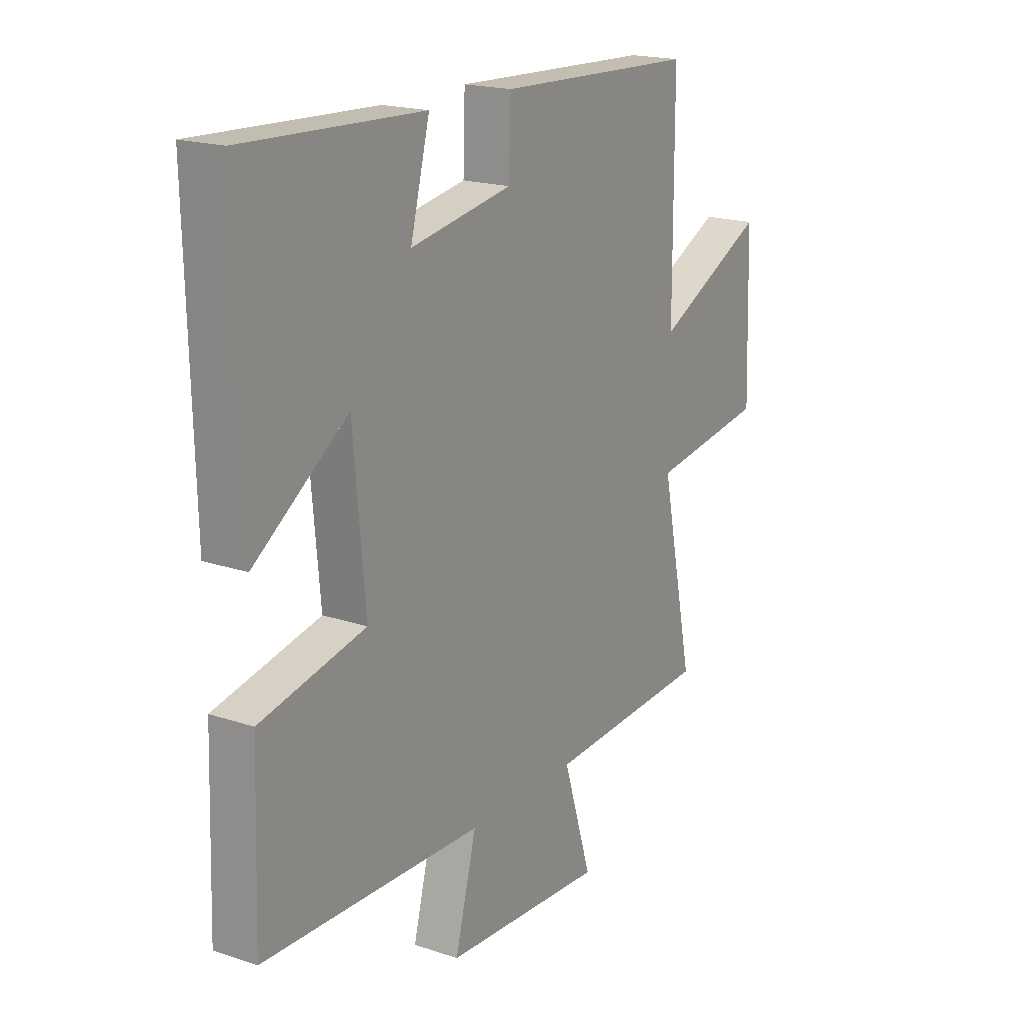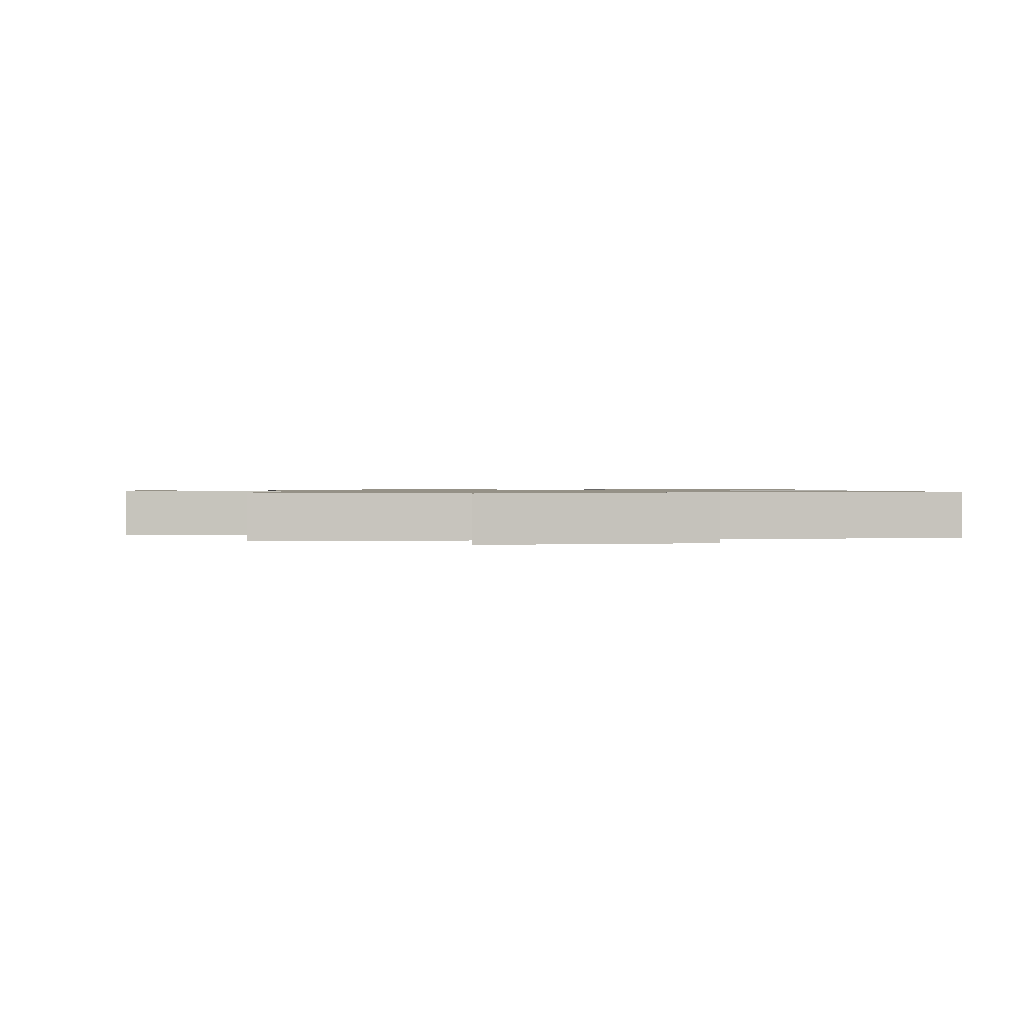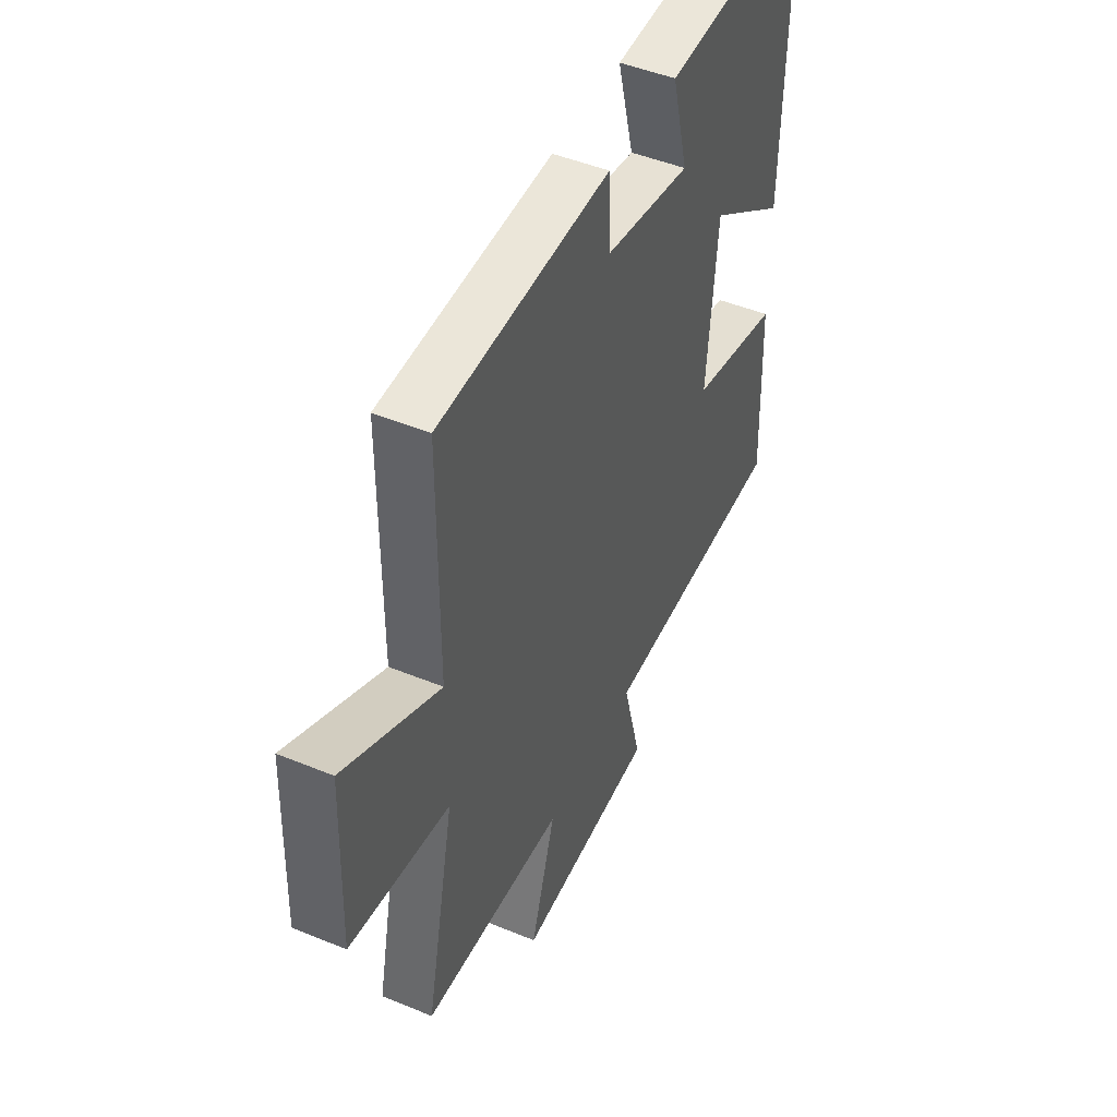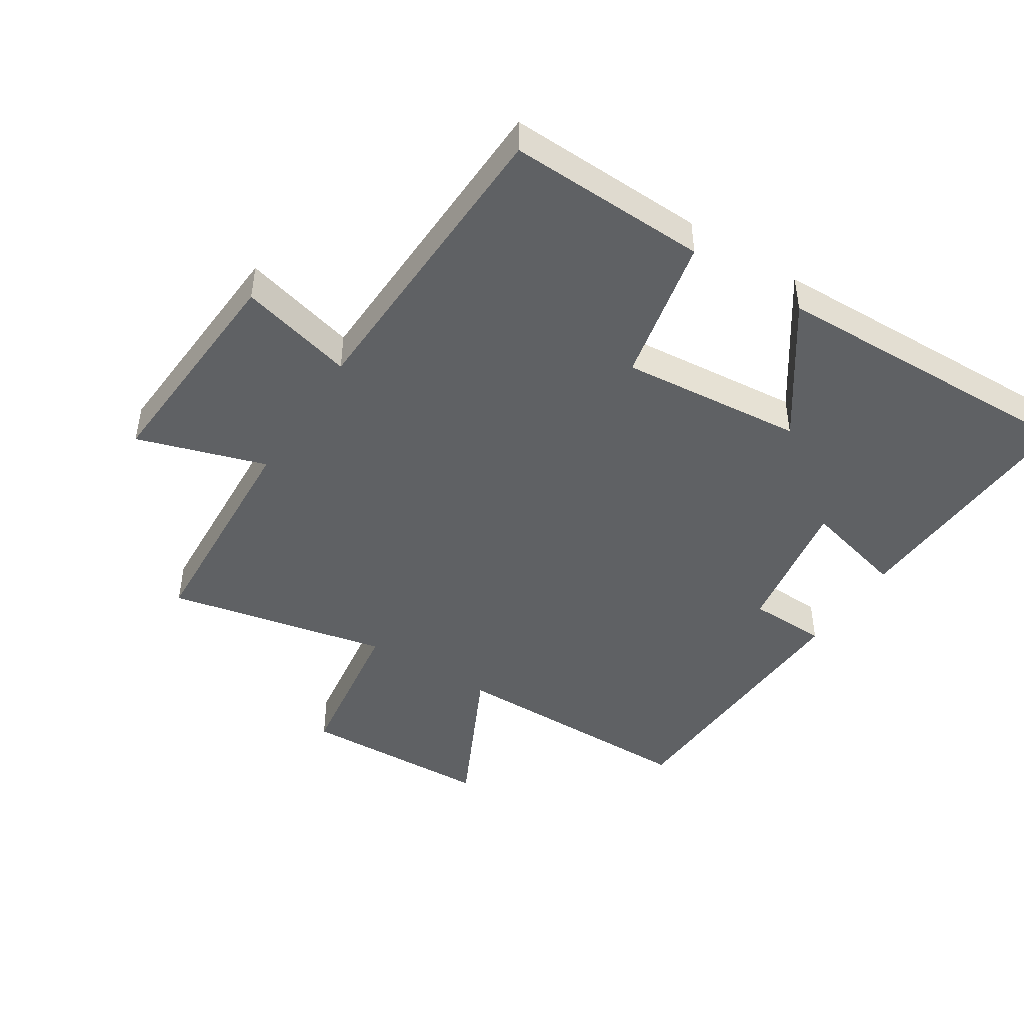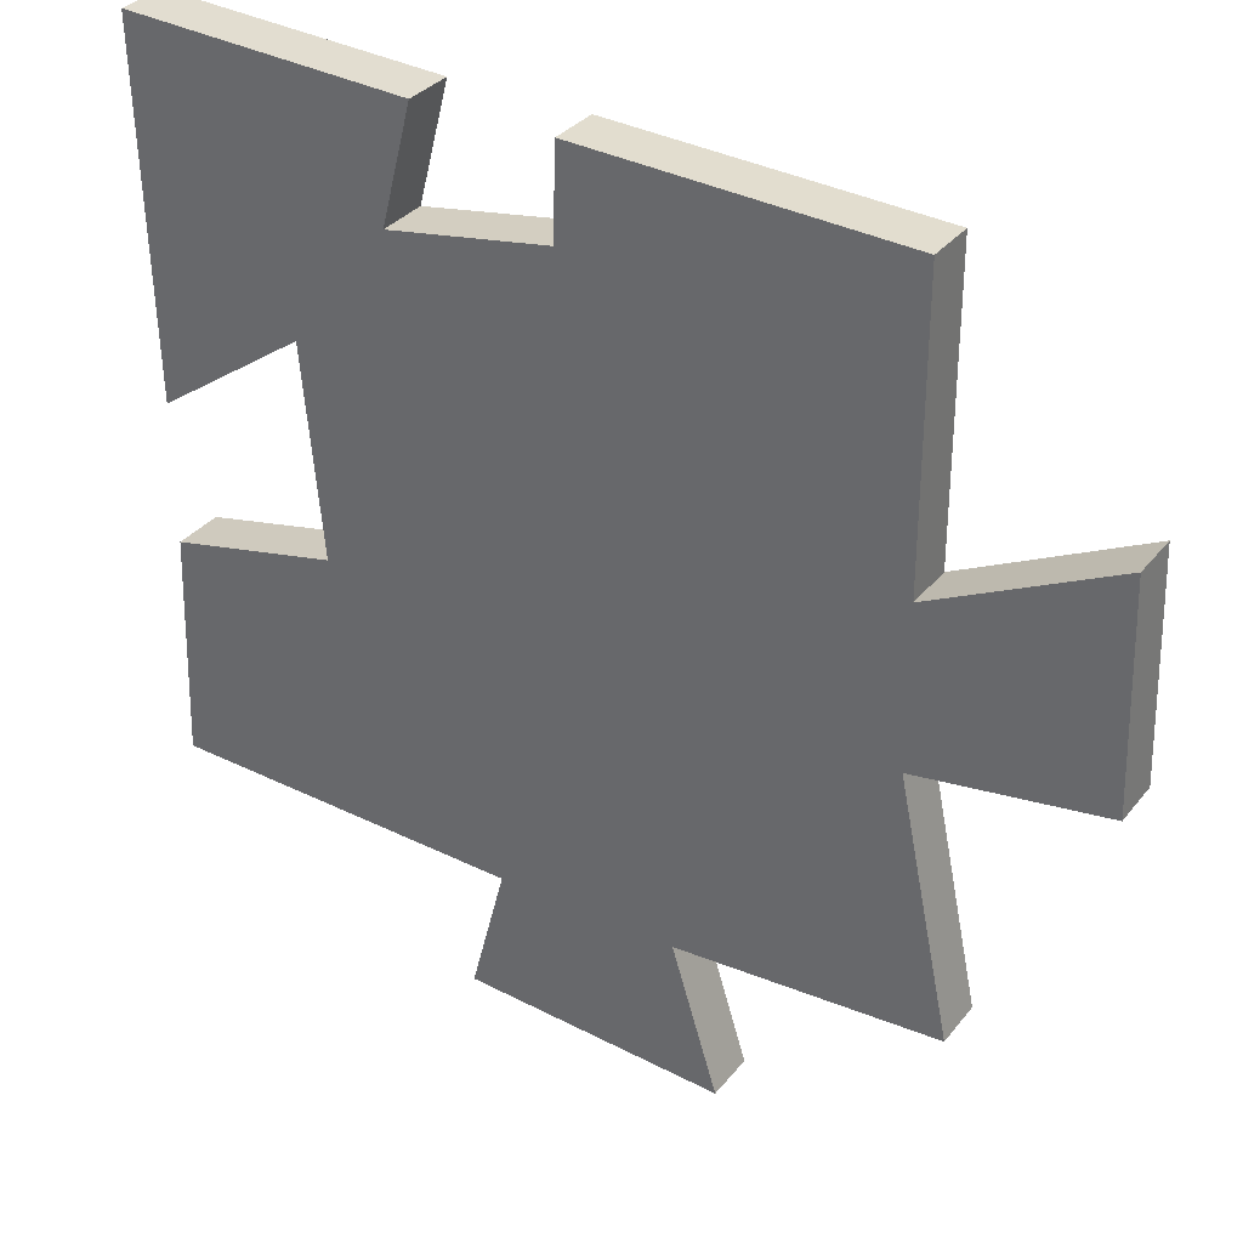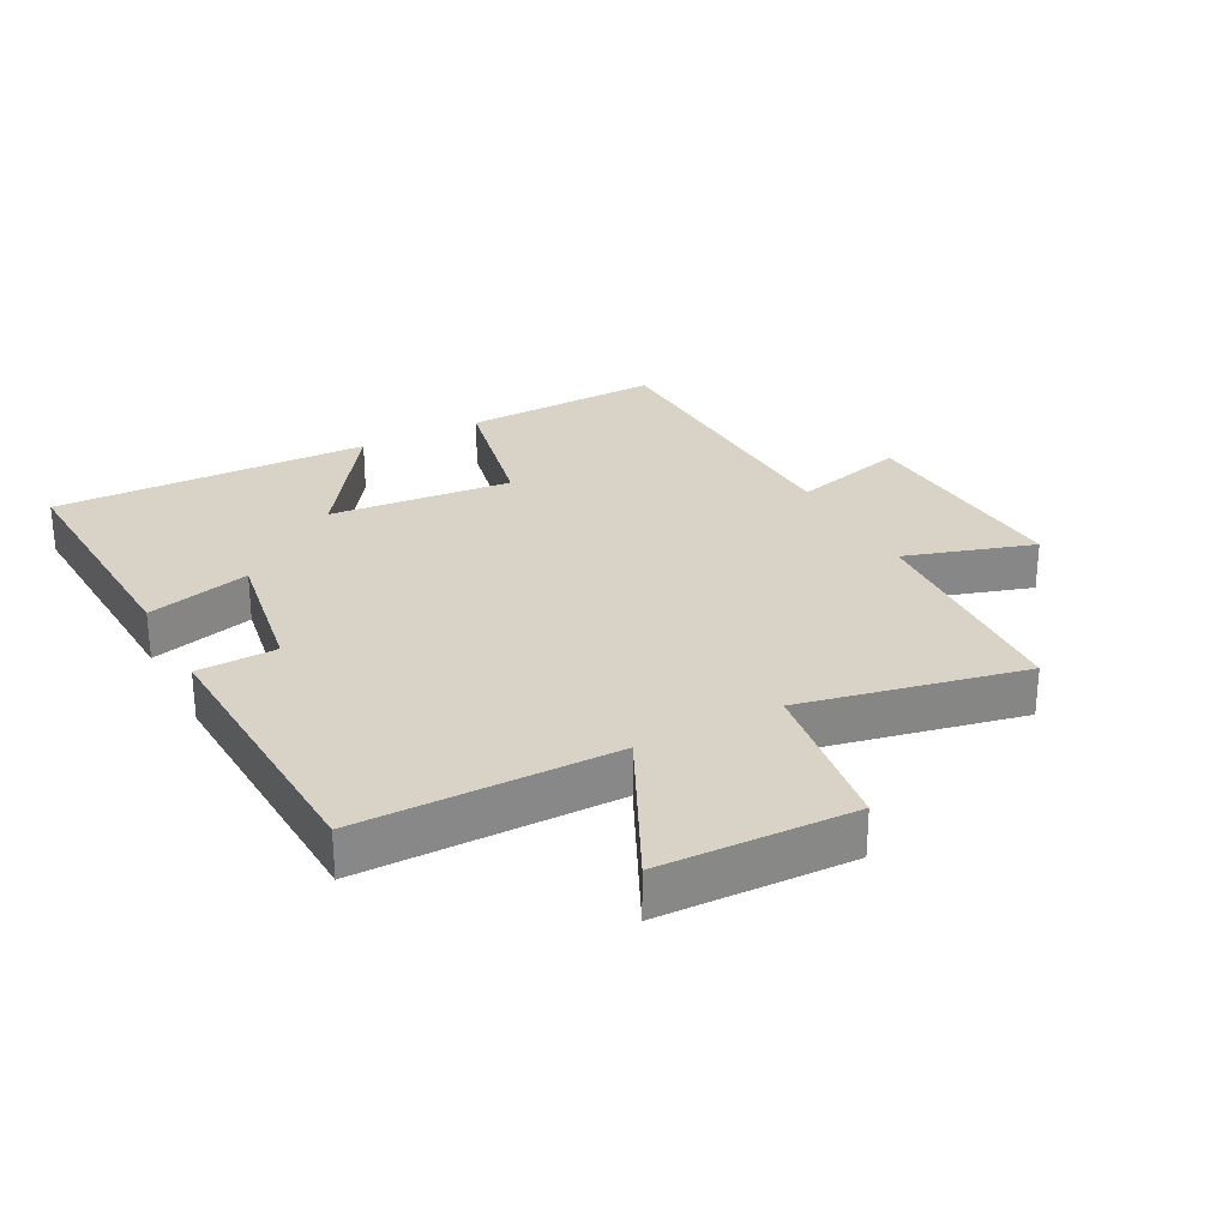
<metadata>
{"format":"obj","ext":"obj","renderer":"f3d","projection":"perspective","resolution":1024,"background":"white","views":[{"elev":19.0,"azim":-57.6,"up":"+Z"},{"elev":0.9,"azim":170.6,"up":"+Y"},{"elev":47.2,"azim":115.0,"up":"+Z"},{"elev":-45.6,"azim":-122.6,"up":"+Y"},{"elev":33.2,"azim":32.3,"up":"+Z"},{"elev":27.9,"azim":62.0,"up":"+Y"}]}
</metadata>
<code>
v 0.499 0.07 0.482
v 0.5 0.07 0.084
v 0.743 0.07 0.203
v 0.753 0.07 -0.097
v 0.5 0.07 -0.134
v 0.573 0.07 -0.48
v 0.214 0.07 -0.5
v 0.277 0.07 -0.701
v -0.077 0.07 -0.679
v -0.03 0.07 -0.5
v -0.511 0.07 -0.484
v -0.5 0.07 -0.172
v -0.27 0.07 -0.122
v -0.296 0.07 0.164
v -0.5 0.07 0.022
v -0.512 0.07 0.518
v -0.122 0.07 0.5
v -0.164 0.07 0.338
v 0.058 0.07 0.376
v 0.062 0.07 0.5
v 0.499 0 0.482
v 0.5 0 0.084
v 0.743 0 0.203
v 0.753 0 -0.097
v 0.5 0 -0.134
v 0.573 0 -0.48
v 0.214 0 -0.5
v 0.277 0 -0.701
v -0.077 0 -0.679
v -0.03 0 -0.5
v -0.511 0 -0.484
v -0.5 0 -0.172
v -0.27 0 -0.122
v -0.296 0 0.164
v -0.5 0 0.022
v -0.512 0 0.518
v -0.122 0 0.5
v -0.164 0 0.338
v 0.058 0 0.376
v 0.062 0 0.5
f 19 20 1 2
f 18 19 2
f 15 16 17 18
f 14 15 18
f 13 14 18 2
f 10 11 12 13
f 10 13 2
f 7 8 9 10
f 5 6 7 10
f 5 10 2 3
f 3 4 5
f 22 21 40 39
f 22 39 38
f 38 37 36 35
f 38 35 34
f 22 38 34 33
f 33 32 31 30
f 22 33 30
f 30 29 28 27
f 30 27 26 25
f 23 22 30 25
f 25 24 23
f 1 21 22 2
f 2 22 23 3
f 3 23 24 4
f 4 24 25 5
f 5 25 26 6
f 6 26 27 7
f 7 27 28 8
f 8 28 29 9
f 9 29 30 10
f 10 30 31 11
f 11 31 32 12
f 12 32 33 13
f 13 33 34 14
f 14 34 35 15
f 15 35 36 16
f 16 36 37 17
f 17 37 38 18
f 18 38 39 19
f 19 39 40 20
f 20 40 21 1

</code>
